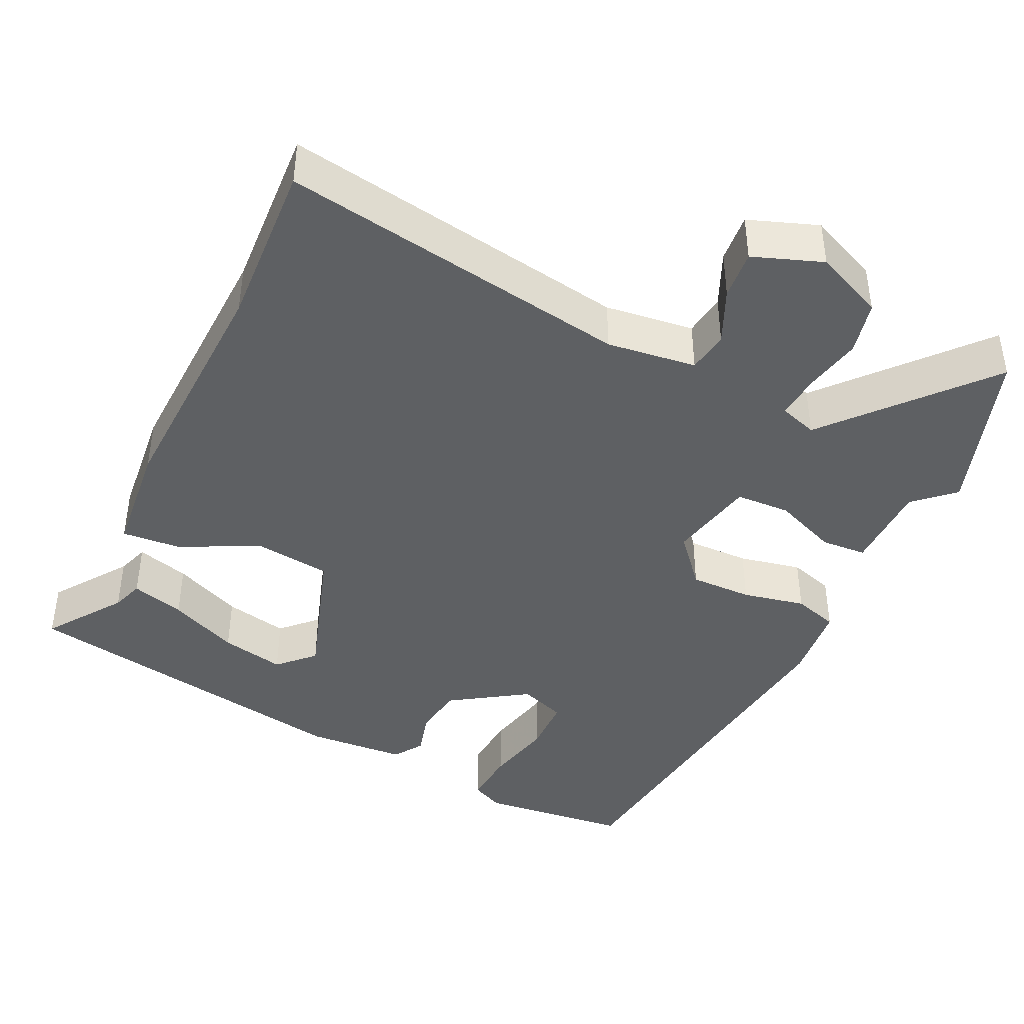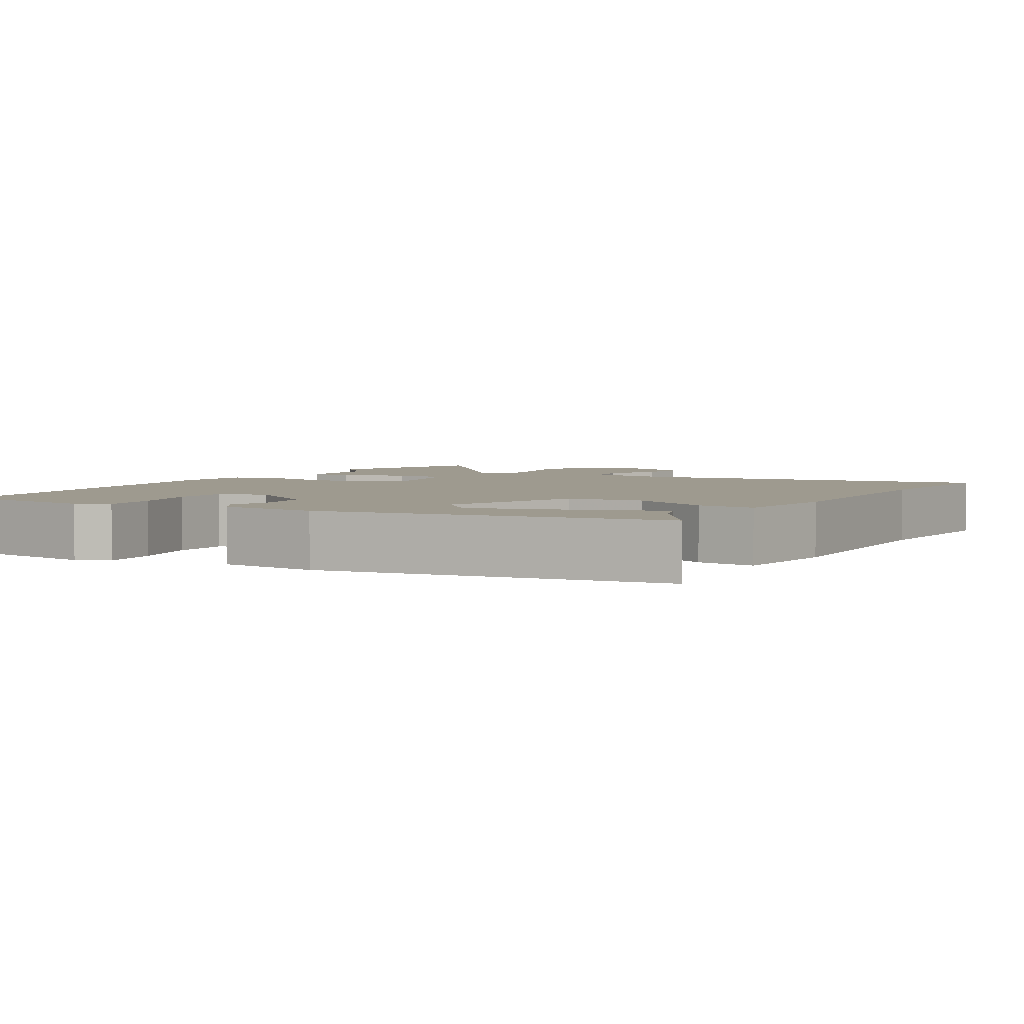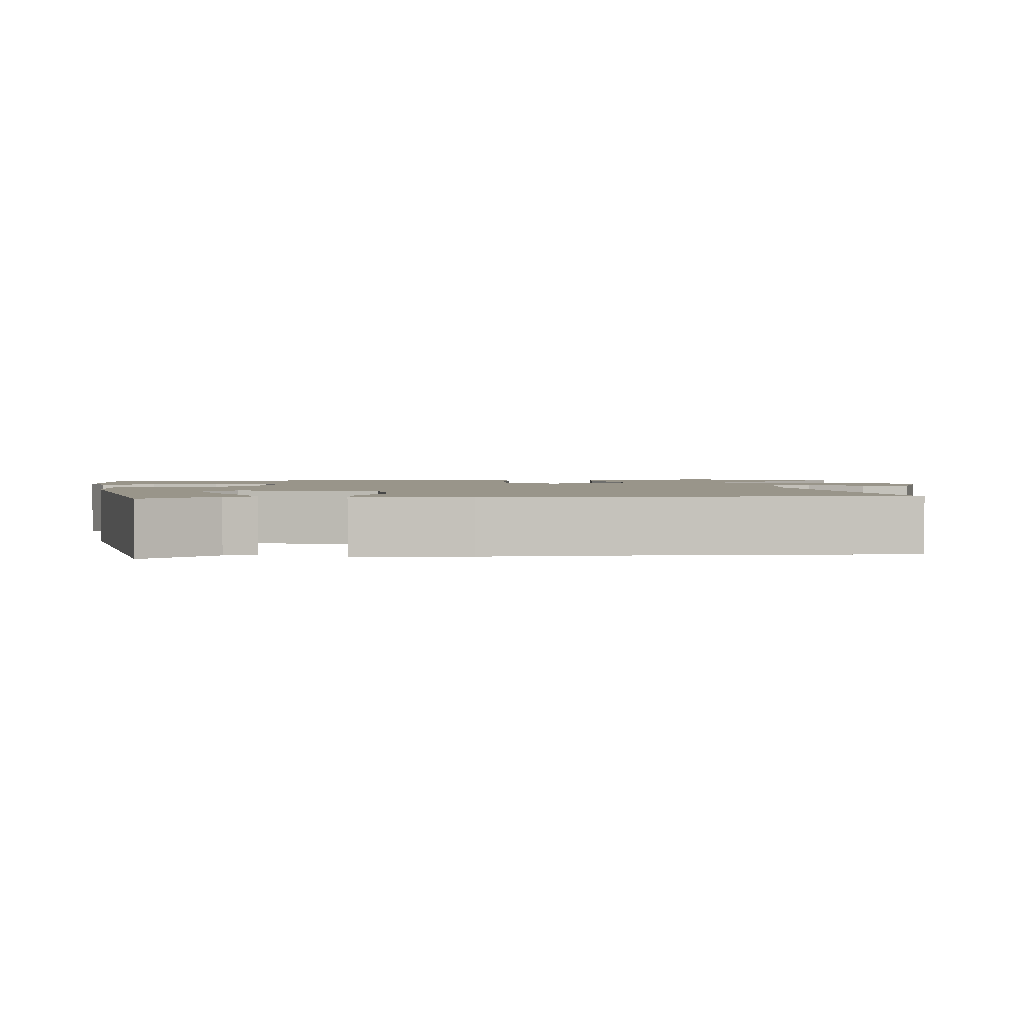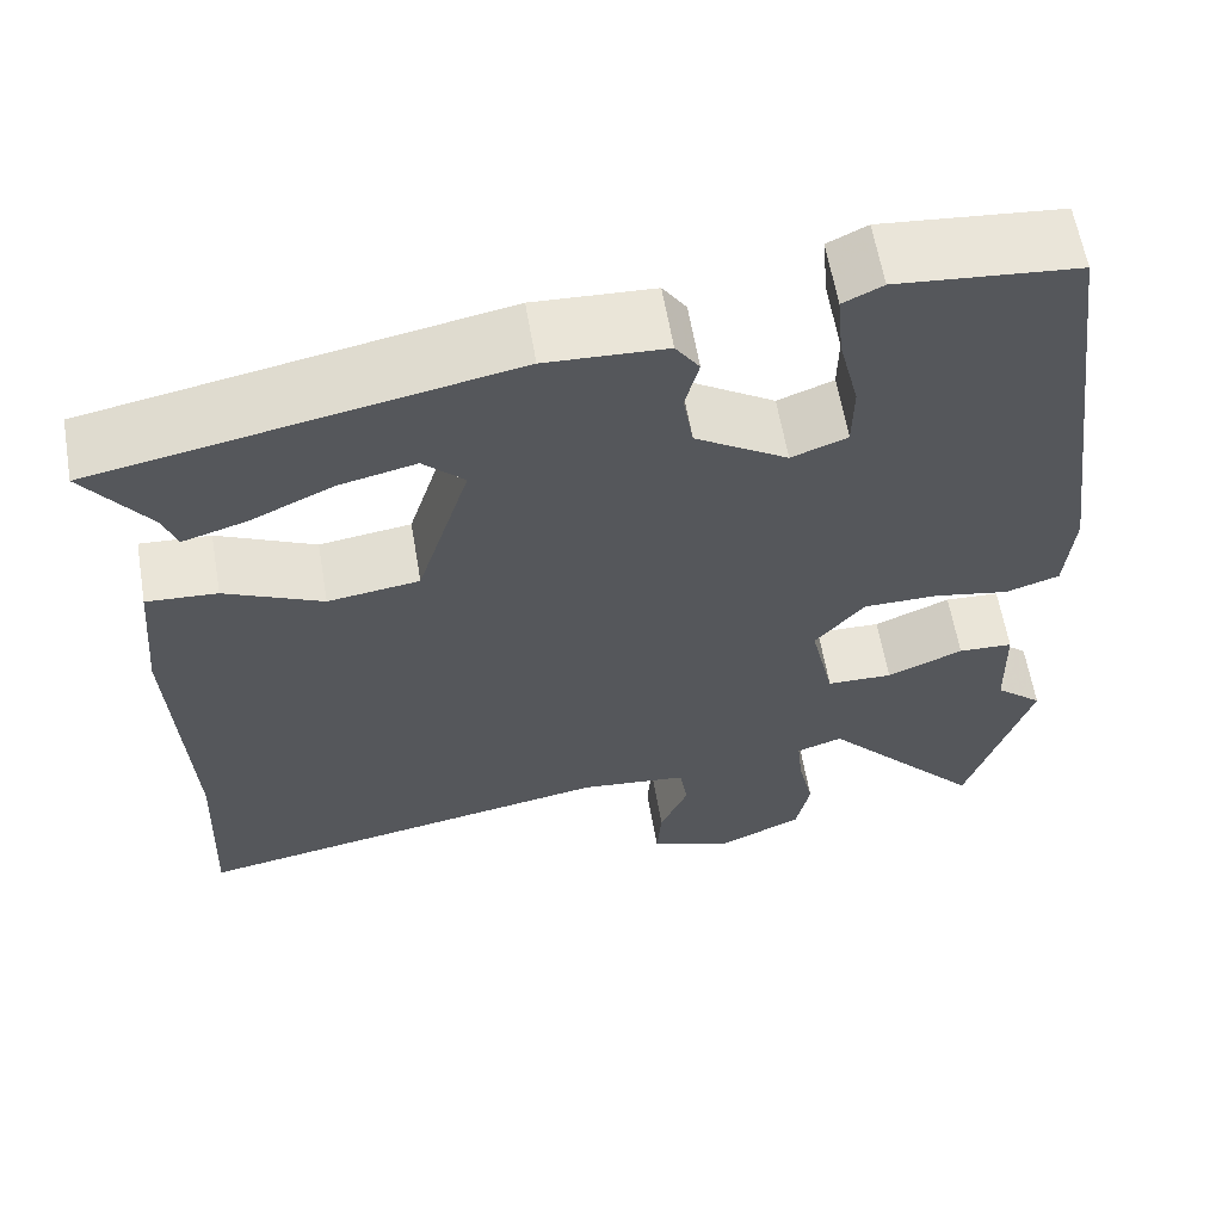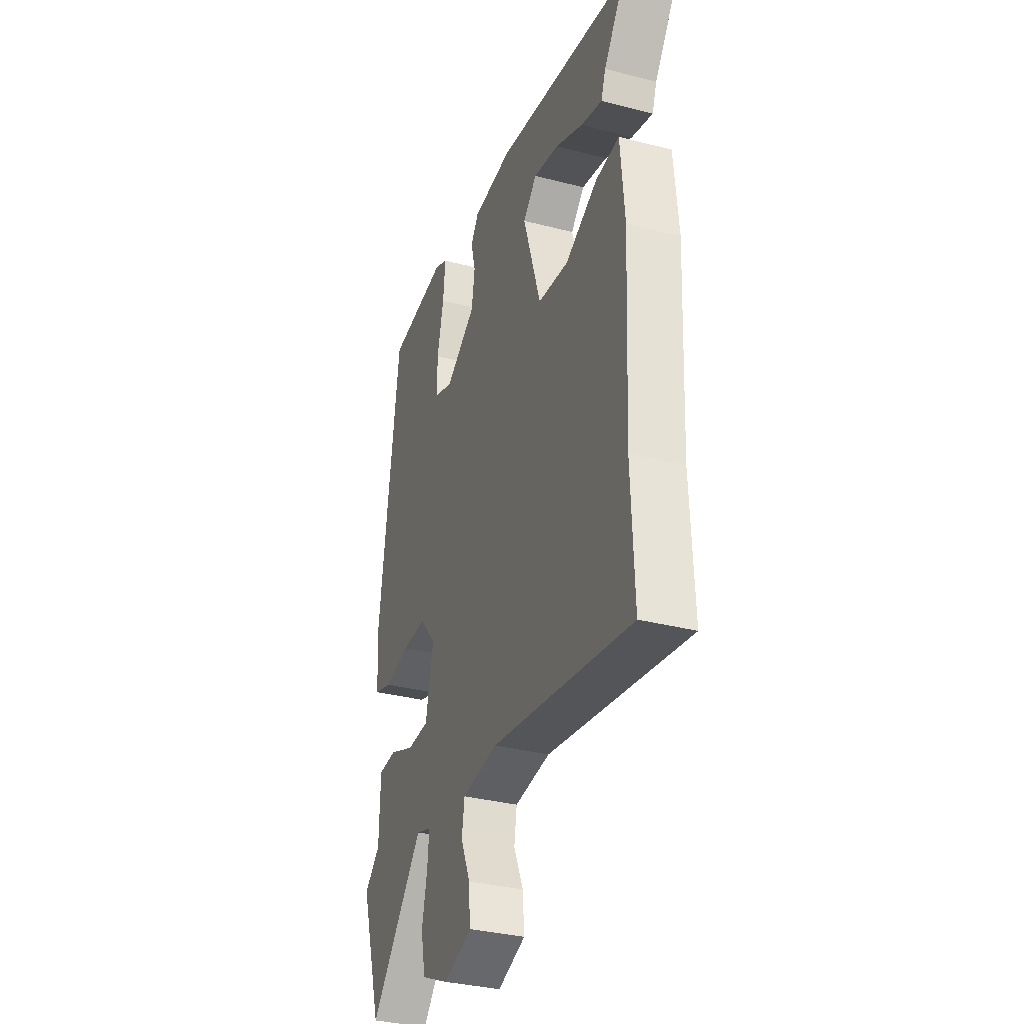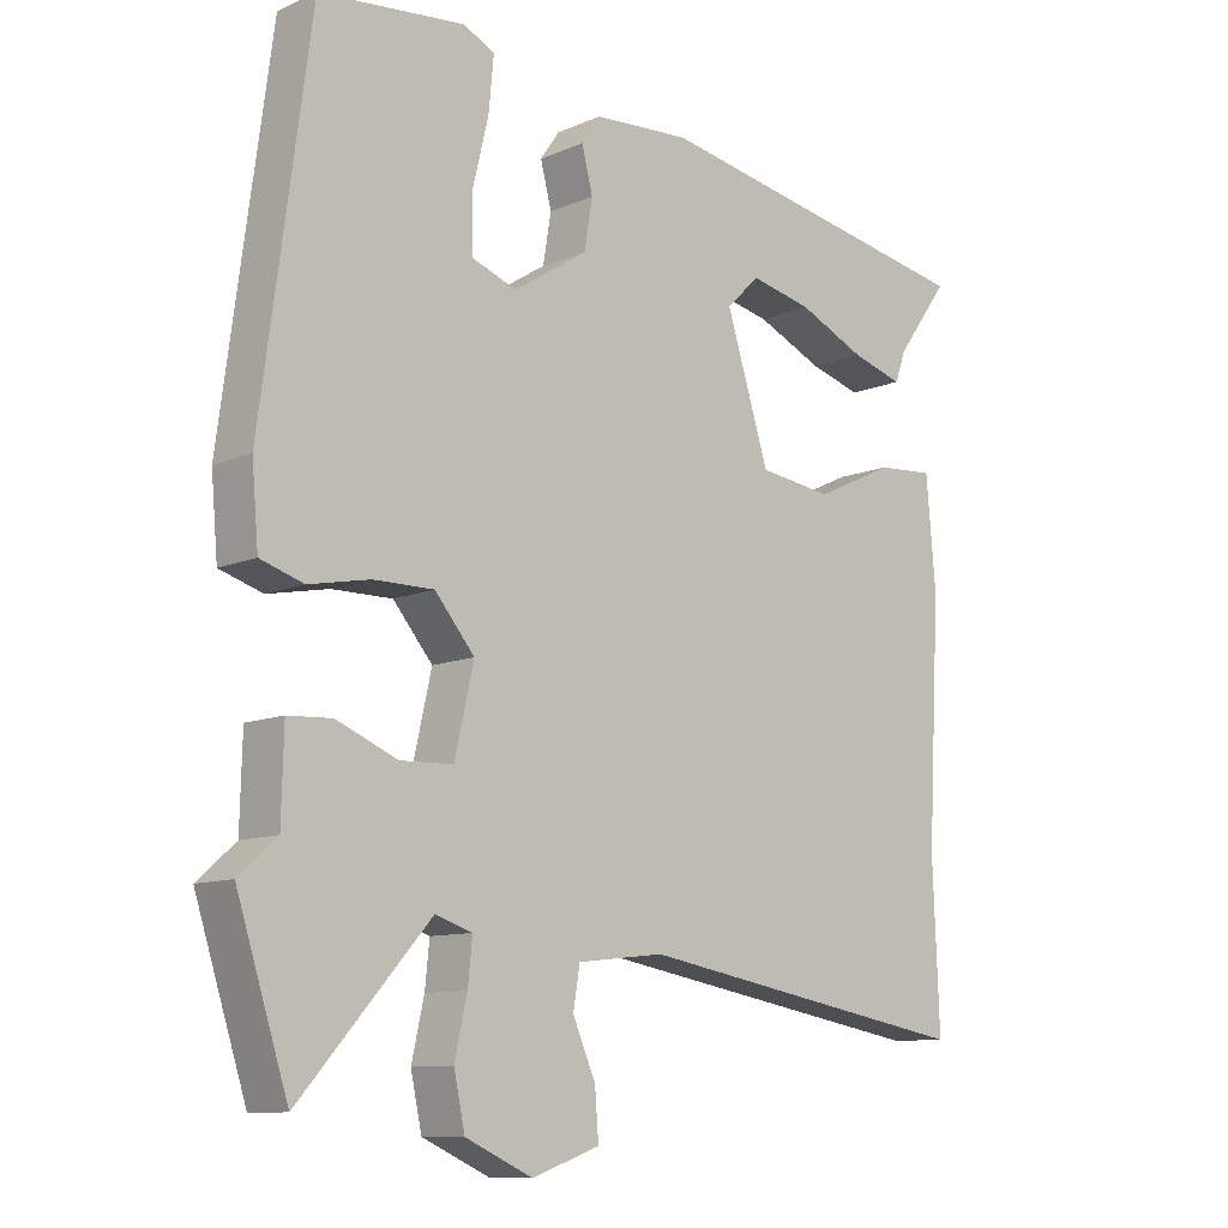
<metadata>
{"format":"obj","ext":"obj","renderer":"f3d","projection":"perspective","resolution":1024,"background":"white","views":[{"elev":-42.3,"azim":155.4,"up":"+Y"},{"elev":3.7,"azim":32.4,"up":"+Y"},{"elev":2.0,"azim":85.6,"up":"+Y"},{"elev":61.2,"azim":170.3,"up":"+Z"},{"elev":-33.9,"azim":70.6,"up":"+Z"},{"elev":-10.3,"azim":-42.6,"up":"+Z"}]}
</metadata>
<code>
v -0.451 0.07 -0.654
v -0.521 0.07 -0.434
v -0.469 0.07 -0.388
v -0.466 0.07 -0.27
v -0.406 0.07 -0.267
v -0.323 0.07 -0.302
v -0.251 0.07 -0.3
v -0.225 0.07 -0.185
v -0.279 0.07 -0.12
v -0.361 0.07 -0.12
v -0.444 0.07 -0.136
v -0.503 0.07 -0.117
v -0.512 0.07 -0.013
v -0.445 0.07 0.489
v -0.248 0.07 0.508
v -0.205 0.07 0.487
v -0.212 0.07 0.413
v -0.234 0.07 0.322
v -0.233 0.07 0.248
v -0.172 0.07 0.225
v -0.071 0.07 0.289
v -0.06 0.07 0.356
v -0.075 0.07 0.415
v -0.049 0.07 0.453
v 0.082 0.07 0.46
v 0.532 0.07 0.374
v 0.461 0.07 0.276
v 0.446 0.07 0.234
v 0.376 0.07 0.255
v 0.285 0.07 0.297
v 0.201 0.07 0.316
v 0.156 0.07 0.272
v 0.214 0.07 0.086
v 0.314 0.07 0.072
v 0.421 0.07 0.122
v 0.498 0.07 0.127
v 0.511 0.07 -0.023
v 0.494 0.07 -0.345
v 0.503 0.07 -0.566
v 0.042 0.07 -0.483
v -0.076 0.07 -0.496
v -0.085 0.07 -0.551
v -0.054 0.07 -0.623
v -0.049 0.07 -0.688
v -0.141 0.07 -0.72
v -0.232 0.07 -0.678
v -0.247 0.07 -0.607
v -0.23 0.07 -0.531
v -0.224 0.07 -0.472
v -0.274 0.07 -0.455
v -0.451 0 -0.654
v -0.521 0 -0.434
v -0.469 0 -0.388
v -0.466 0 -0.27
v -0.406 0 -0.267
v -0.323 0 -0.302
v -0.251 0 -0.3
v -0.225 0 -0.185
v -0.279 0 -0.12
v -0.361 0 -0.12
v -0.444 0 -0.136
v -0.503 0 -0.117
v -0.512 0 -0.013
v -0.445 0 0.489
v -0.248 0 0.508
v -0.205 0 0.487
v -0.212 0 0.413
v -0.234 0 0.322
v -0.233 0 0.248
v -0.172 0 0.225
v -0.071 0 0.289
v -0.06 0 0.356
v -0.075 0 0.415
v -0.049 0 0.453
v 0.082 0 0.46
v 0.532 0 0.374
v 0.461 0 0.276
v 0.446 0 0.234
v 0.376 0 0.255
v 0.285 0 0.297
v 0.201 0 0.316
v 0.156 0 0.272
v 0.214 0 0.086
v 0.314 0 0.072
v 0.421 0 0.122
v 0.498 0 0.127
v 0.511 0 -0.023
v 0.494 0 -0.345
v 0.503 0 -0.566
v 0.042 0 -0.483
v -0.076 0 -0.496
v -0.085 0 -0.551
v -0.054 0 -0.623
v -0.049 0 -0.688
v -0.141 0 -0.72
v -0.232 0 -0.678
v -0.247 0 -0.607
v -0.23 0 -0.531
v -0.224 0 -0.472
v -0.274 0 -0.455
f 45 46 47 48
f 45 48 49
f 42 43 44 45
f 41 42 45 49
f 40 41 49 50
f 38 39 40
f 37 38 40 50
f 34 35 36 37
f 33 34 37 50
f 27 28 29 30
f 27 30 31
f 26 27 31
f 25 26 31
f 22 23 24 25
f 21 22 25 31
f 20 21 31 32
f 15 16 17 18
f 15 18 19
f 14 15 19
f 13 14 19
f 10 11 12 13
f 9 10 13 19
f 8 9 19 20
f 3 4 5 6
f 3 6 7
f 50 1 2 3
f 50 3 7
f 33 50 7 8
f 8 20 32 33
f 98 97 96 95
f 99 98 95
f 95 94 93 92
f 99 95 92 91
f 100 99 91 90
f 90 89 88
f 100 90 88 87
f 87 86 85 84
f 100 87 84 83
f 80 79 78 77
f 81 80 77
f 81 77 76
f 81 76 75
f 75 74 73 72
f 81 75 72 71
f 82 81 71 70
f 68 67 66 65
f 69 68 65
f 69 65 64
f 69 64 63
f 63 62 61 60
f 69 63 60 59
f 70 69 59 58
f 56 55 54 53
f 57 56 53
f 53 52 51 100
f 57 53 100
f 58 57 100 83
f 83 82 70 58
f 1 51 52 2
f 2 52 53 3
f 3 53 54 4
f 4 54 55 5
f 5 55 56 6
f 6 56 57 7
f 7 57 58 8
f 8 58 59 9
f 9 59 60 10
f 10 60 61 11
f 11 61 62 12
f 12 62 63 13
f 13 63 64 14
f 14 64 65 15
f 15 65 66 16
f 16 66 67 17
f 17 67 68 18
f 18 68 69 19
f 19 69 70 20
f 20 70 71 21
f 21 71 72 22
f 22 72 73 23
f 23 73 74 24
f 24 74 75 25
f 25 75 76 26
f 26 76 77 27
f 27 77 78 28
f 28 78 79 29
f 29 79 80 30
f 30 80 81 31
f 31 81 82 32
f 32 82 83 33
f 33 83 84 34
f 34 84 85 35
f 35 85 86 36
f 36 86 87 37
f 37 87 88 38
f 38 88 89 39
f 39 89 90 40
f 40 90 91 41
f 41 91 92 42
f 42 92 93 43
f 43 93 94 44
f 44 94 95 45
f 45 95 96 46
f 46 96 97 47
f 47 97 98 48
f 48 98 99 49
f 49 99 100 50
f 50 100 51 1

</code>
